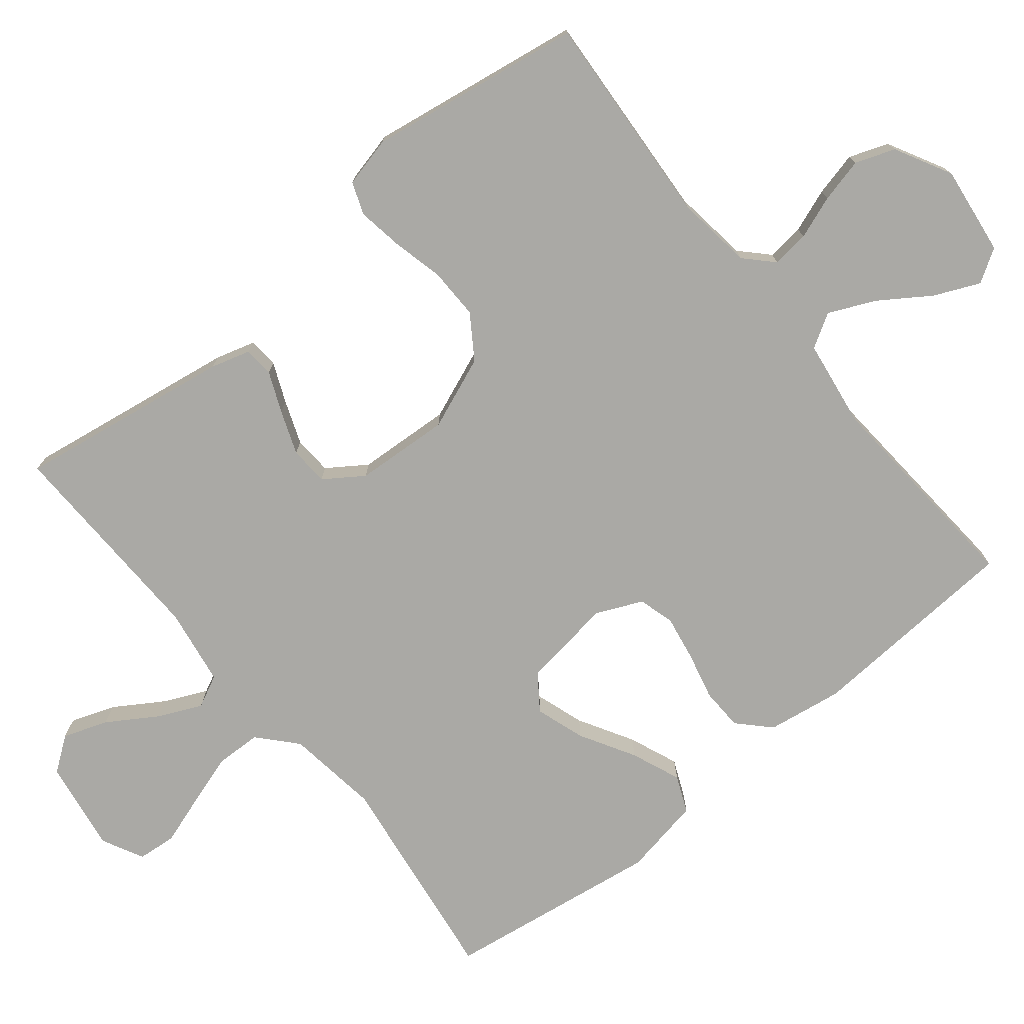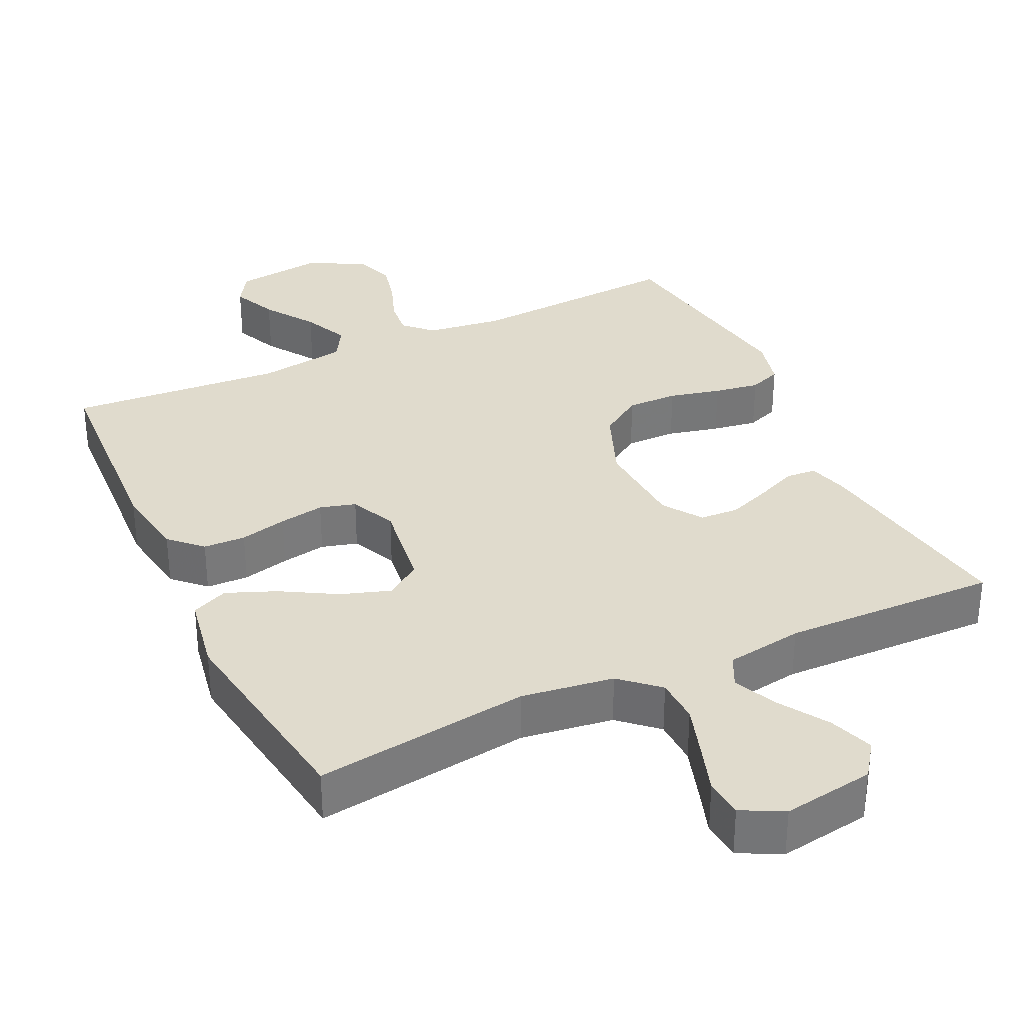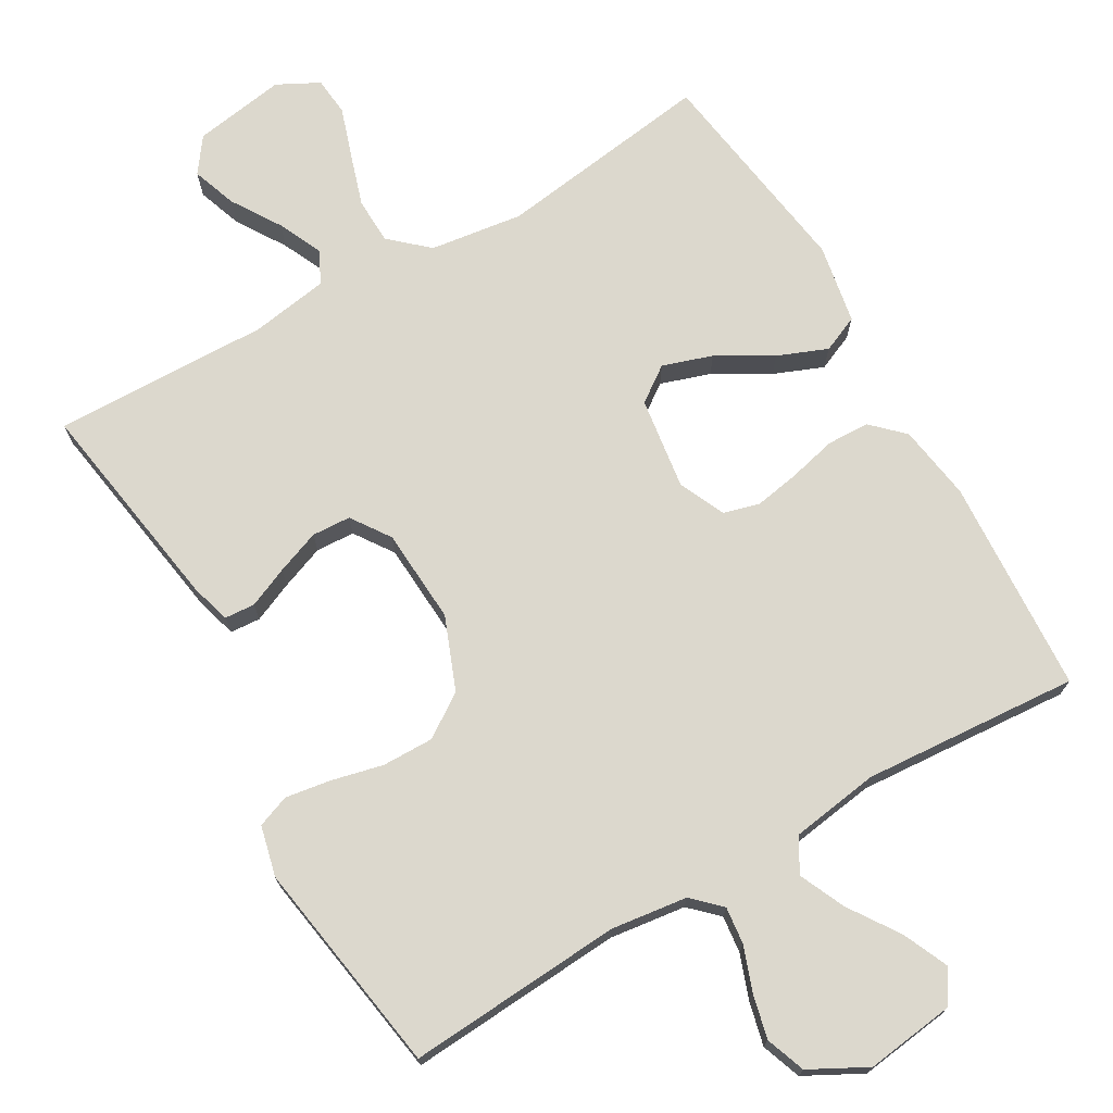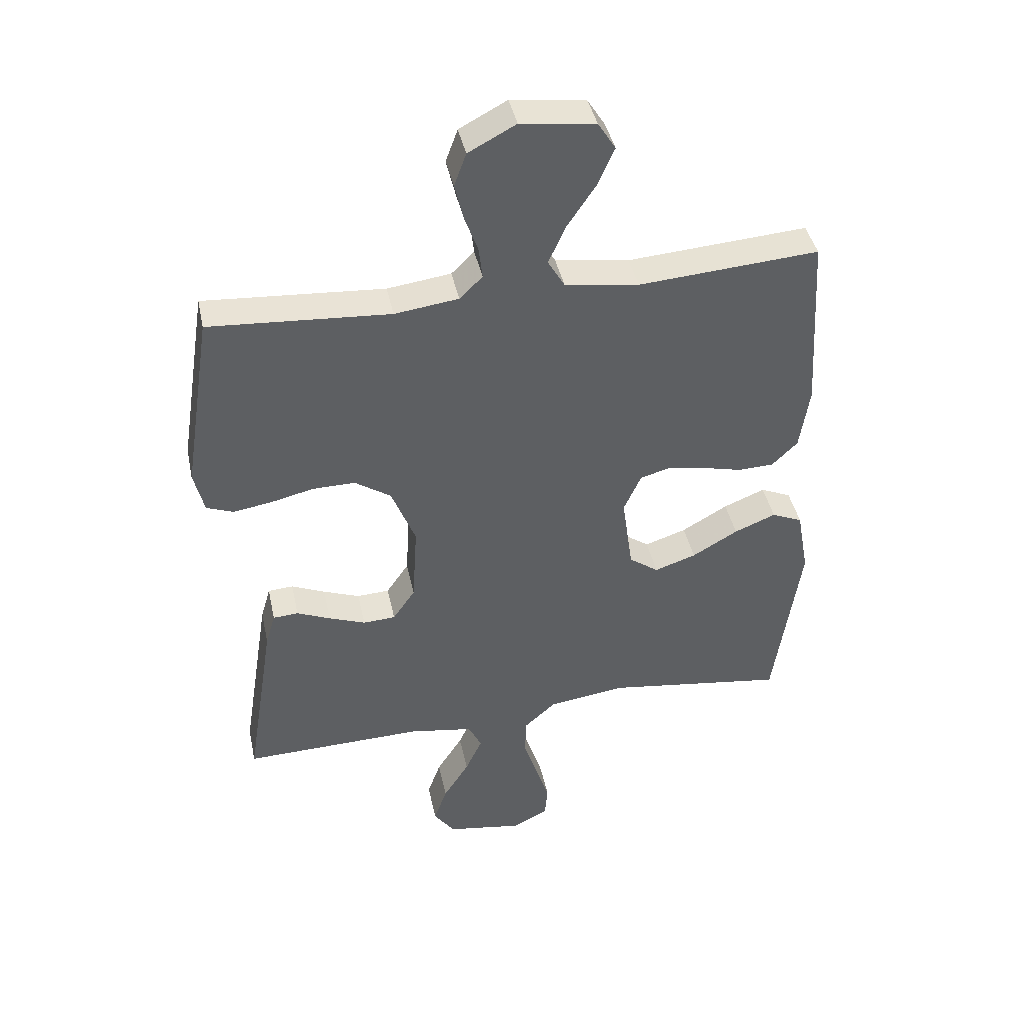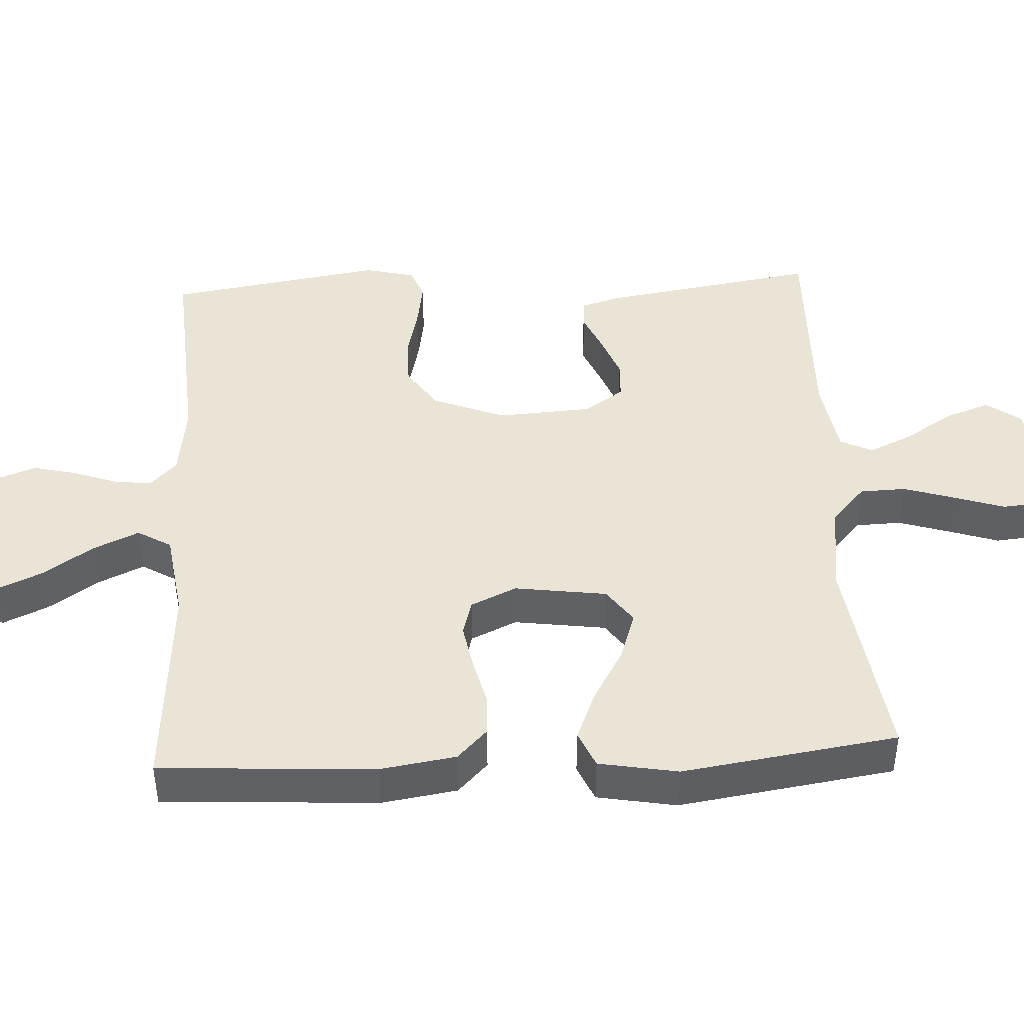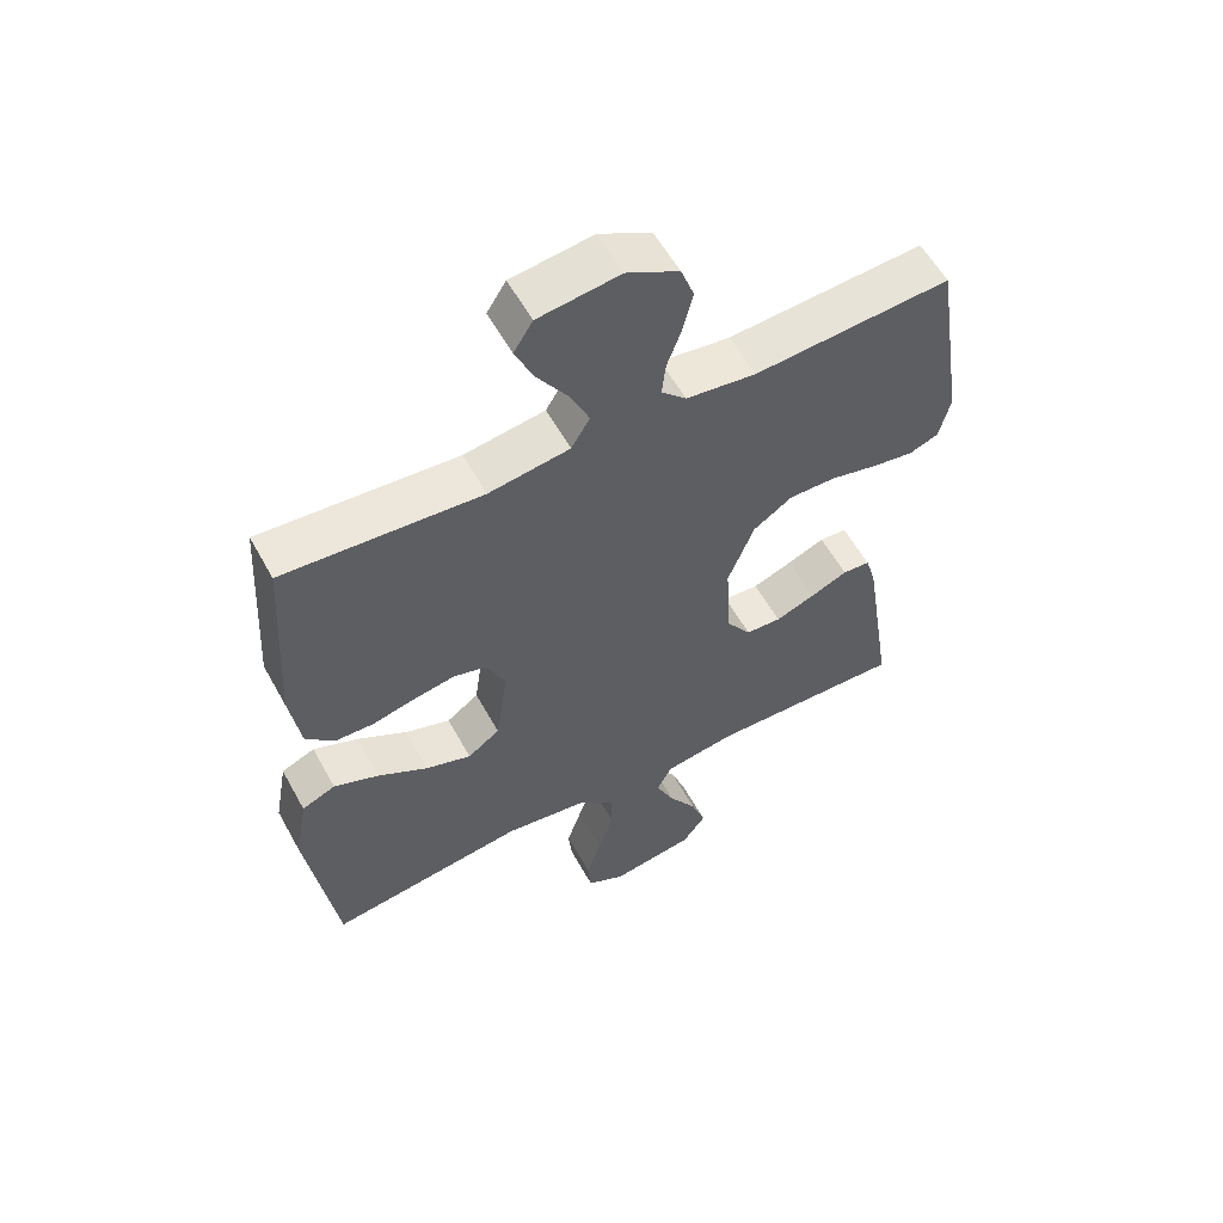
<metadata>
{"format":"obj","ext":"obj","renderer":"f3d","projection":"perspective","resolution":1024,"background":"white","views":[{"elev":-75.4,"azim":-50.9,"up":"+Y"},{"elev":33.3,"azim":154.7,"up":"+Y"},{"elev":72.6,"azim":-30.1,"up":"+Y"},{"elev":41.6,"azim":-11.8,"up":"+Z"},{"elev":43.9,"azim":86.9,"up":"+Y"},{"elev":57.6,"azim":151.3,"up":"+Z"}]}
</metadata>
<code>
v -0.5 0.07 0.5
v -0.2 0.07 0.48
v -0.094 0.07 0.494
v -0.056 0.07 0.531
v -0.062 0.07 0.583
v -0.084 0.07 0.643
v -0.099 0.07 0.705
v -0.079 0.07 0.76
v 0 0.07 0.802
v 0.124 0.07 0.786
v 0.153 0.07 0.74
v 0.125 0.07 0.677
v 0.078 0.07 0.607
v 0.049 0.07 0.543
v 0.077 0.07 0.496
v 0.2 0.07 0.478
v 0.5 0.07 0.5
v 0.518 0.07 0.2
v 0.502 0.07 0.095
v 0.459 0.07 0.053
v 0.4 0.07 0.051
v 0.334 0.07 0.067
v 0.271 0.07 0.078
v 0.221 0.07 0.064
v 0.192 0.07 0
v 0.21 0.07 -0.128
v 0.259 0.07 -0.163
v 0.328 0.07 -0.14
v 0.404 0.07 -0.096
v 0.473 0.07 -0.068
v 0.524 0.07 -0.09
v 0.544 0.07 -0.2
v 0.5 0.07 -0.5
v 0.2 0.07 -0.459
v 0.071 0.07 -0.477
v 0.019 0.07 -0.524
v 0.017 0.07 -0.588
v 0.04 0.07 -0.66
v 0.063 0.07 -0.729
v 0.058 0.07 -0.783
v 0 0.07 -0.813
v -0.128 0.07 -0.793
v -0.163 0.07 -0.745
v -0.141 0.07 -0.683
v -0.098 0.07 -0.615
v -0.07 0.07 -0.554
v -0.092 0.07 -0.509
v -0.2 0.07 -0.492
v -0.5 0.07 -0.5
v -0.453 0.07 -0.2
v -0.437 0.07 -0.145
v -0.395 0.07 -0.142
v -0.339 0.07 -0.166
v -0.278 0.07 -0.189
v -0.224 0.07 -0.186
v -0.187 0.07 -0.132
v -0.179 0.07 0
v -0.219 0.07 0.101
v -0.279 0.07 0.141
v -0.35 0.07 0.14
v -0.422 0.07 0.123
v -0.485 0.07 0.113
v -0.53 0.07 0.13
v -0.547 0.07 0.2
v -0.5 0 0.5
v -0.2 0 0.48
v -0.094 0 0.494
v -0.056 0 0.531
v -0.062 0 0.583
v -0.084 0 0.643
v -0.099 0 0.705
v -0.079 0 0.76
v 0 0 0.802
v 0.124 0 0.786
v 0.153 0 0.74
v 0.125 0 0.677
v 0.078 0 0.607
v 0.049 0 0.543
v 0.077 0 0.496
v 0.2 0 0.478
v 0.5 0 0.5
v 0.518 0 0.2
v 0.502 0 0.095
v 0.459 0 0.053
v 0.4 0 0.051
v 0.334 0 0.067
v 0.271 0 0.078
v 0.221 0 0.064
v 0.192 0 0
v 0.21 0 -0.128
v 0.259 0 -0.163
v 0.328 0 -0.14
v 0.404 0 -0.096
v 0.473 0 -0.068
v 0.524 0 -0.09
v 0.544 0 -0.2
v 0.5 0 -0.5
v 0.2 0 -0.459
v 0.071 0 -0.477
v 0.019 0 -0.524
v 0.017 0 -0.588
v 0.04 0 -0.66
v 0.063 0 -0.729
v 0.058 0 -0.783
v 0 0 -0.813
v -0.128 0 -0.793
v -0.163 0 -0.745
v -0.141 0 -0.683
v -0.098 0 -0.615
v -0.07 0 -0.554
v -0.092 0 -0.509
v -0.2 0 -0.492
v -0.5 0 -0.5
v -0.453 0 -0.2
v -0.437 0 -0.145
v -0.395 0 -0.142
v -0.339 0 -0.166
v -0.278 0 -0.189
v -0.224 0 -0.186
v -0.187 0 -0.132
v -0.179 0 0
v -0.219 0 0.101
v -0.279 0 0.141
v -0.35 0 0.14
v -0.422 0 0.123
v -0.485 0 0.113
v -0.53 0 0.13
v -0.547 0 0.2
f 63 64 1 2
f 60 61 62 63
f 60 63 2 3
f 59 60 3 4
f 58 59 4
f 57 58 4
f 56 57 4
f 50 51 52 53
f 48 49 50 53
f 47 48 53 54
f 42 43 44 45
f 42 45 46
f 41 42 46
f 38 39 40 41
f 37 38 41 46
f 36 37 46 47
f 31 32 33 34
f 31 34 35
f 28 29 30 31
f 27 28 31 35
f 26 27 35 36
f 19 20 21 22
f 19 22 23
f 16 17 18 19
f 15 16 19 23
f 14 15 23 24
f 10 11 12 13
f 10 13 14
f 9 10 14
f 8 9 14
f 5 6 7 8
f 4 5 8 14
f 56 4 14 24
f 36 47 54 55
f 25 26 36 55
f 24 25 55 56
f 66 65 128 127
f 127 126 125 124
f 67 66 127 124
f 68 67 124 123
f 68 123 122
f 68 122 121
f 68 121 120
f 117 116 115 114
f 117 114 113 112
f 118 117 112 111
f 109 108 107 106
f 110 109 106
f 110 106 105
f 105 104 103 102
f 110 105 102 101
f 111 110 101 100
f 98 97 96 95
f 99 98 95
f 95 94 93 92
f 99 95 92 91
f 100 99 91 90
f 86 85 84 83
f 87 86 83
f 83 82 81 80
f 87 83 80 79
f 88 87 79 78
f 77 76 75 74
f 78 77 74
f 78 74 73
f 78 73 72
f 72 71 70 69
f 78 72 69 68
f 88 78 68 120
f 119 118 111 100
f 119 100 90 89
f 120 119 89 88
f 1 65 66 2
f 2 66 67 3
f 3 67 68 4
f 4 68 69 5
f 5 69 70 6
f 6 70 71 7
f 7 71 72 8
f 8 72 73 9
f 9 73 74 10
f 10 74 75 11
f 11 75 76 12
f 12 76 77 13
f 13 77 78 14
f 14 78 79 15
f 15 79 80 16
f 16 80 81 17
f 17 81 82 18
f 18 82 83 19
f 19 83 84 20
f 20 84 85 21
f 21 85 86 22
f 22 86 87 23
f 23 87 88 24
f 24 88 89 25
f 25 89 90 26
f 26 90 91 27
f 27 91 92 28
f 28 92 93 29
f 29 93 94 30
f 30 94 95 31
f 31 95 96 32
f 32 96 97 33
f 33 97 98 34
f 34 98 99 35
f 35 99 100 36
f 36 100 101 37
f 37 101 102 38
f 38 102 103 39
f 39 103 104 40
f 40 104 105 41
f 41 105 106 42
f 42 106 107 43
f 43 107 108 44
f 44 108 109 45
f 45 109 110 46
f 46 110 111 47
f 47 111 112 48
f 48 112 113 49
f 49 113 114 50
f 50 114 115 51
f 51 115 116 52
f 52 116 117 53
f 53 117 118 54
f 54 118 119 55
f 55 119 120 56
f 56 120 121 57
f 57 121 122 58
f 58 122 123 59
f 59 123 124 60
f 60 124 125 61
f 61 125 126 62
f 62 126 127 63
f 63 127 128 64
f 64 128 65 1

</code>
